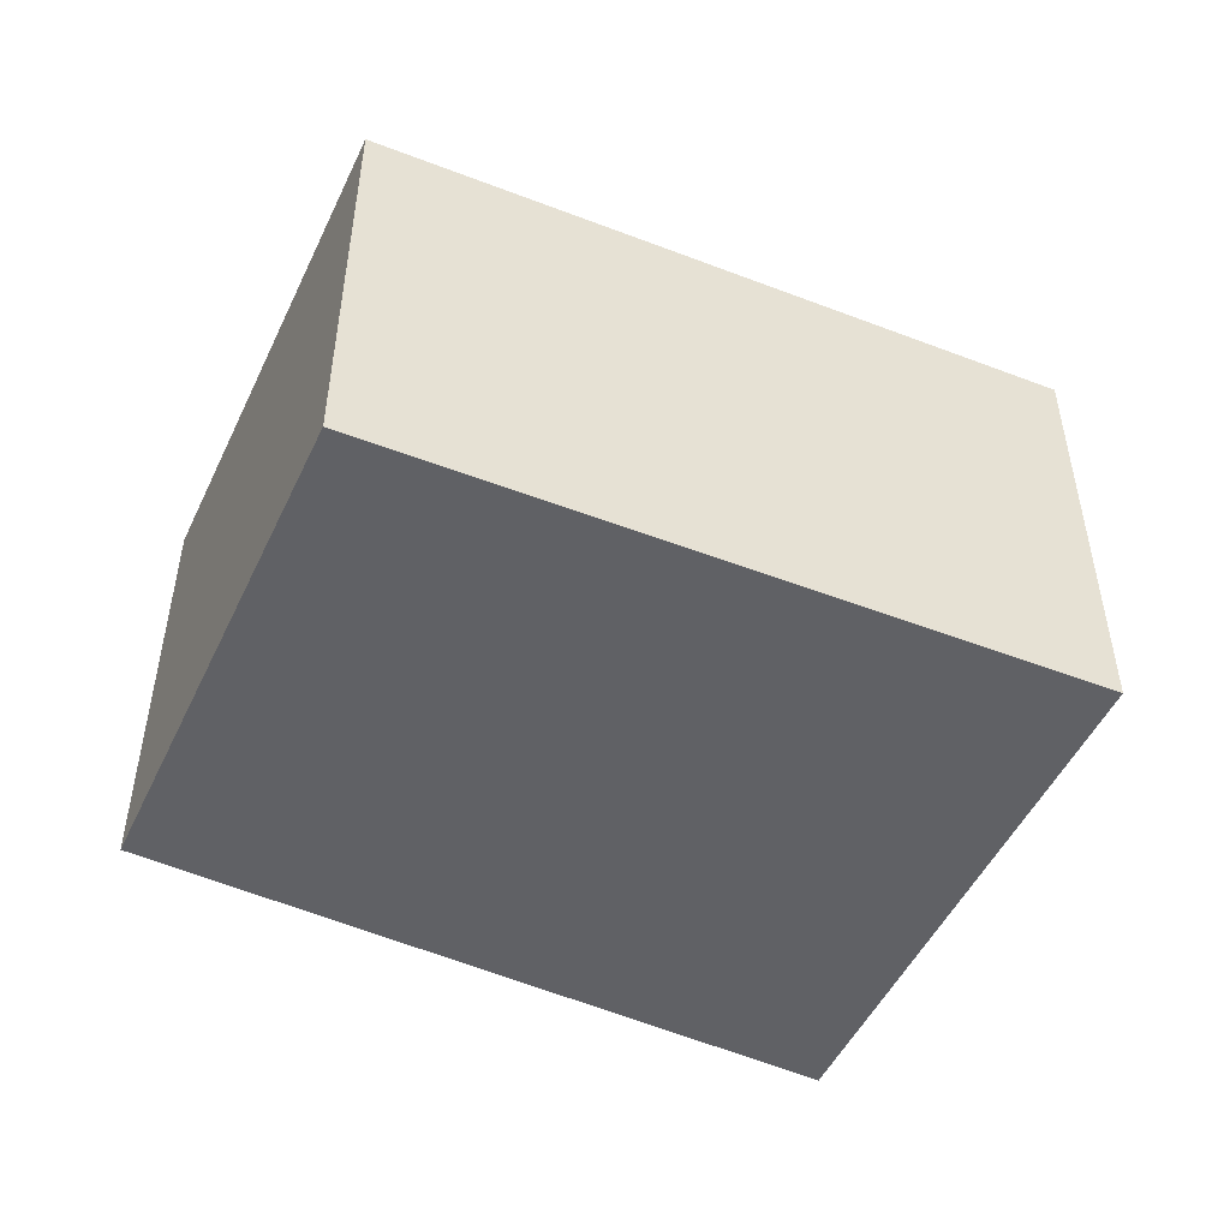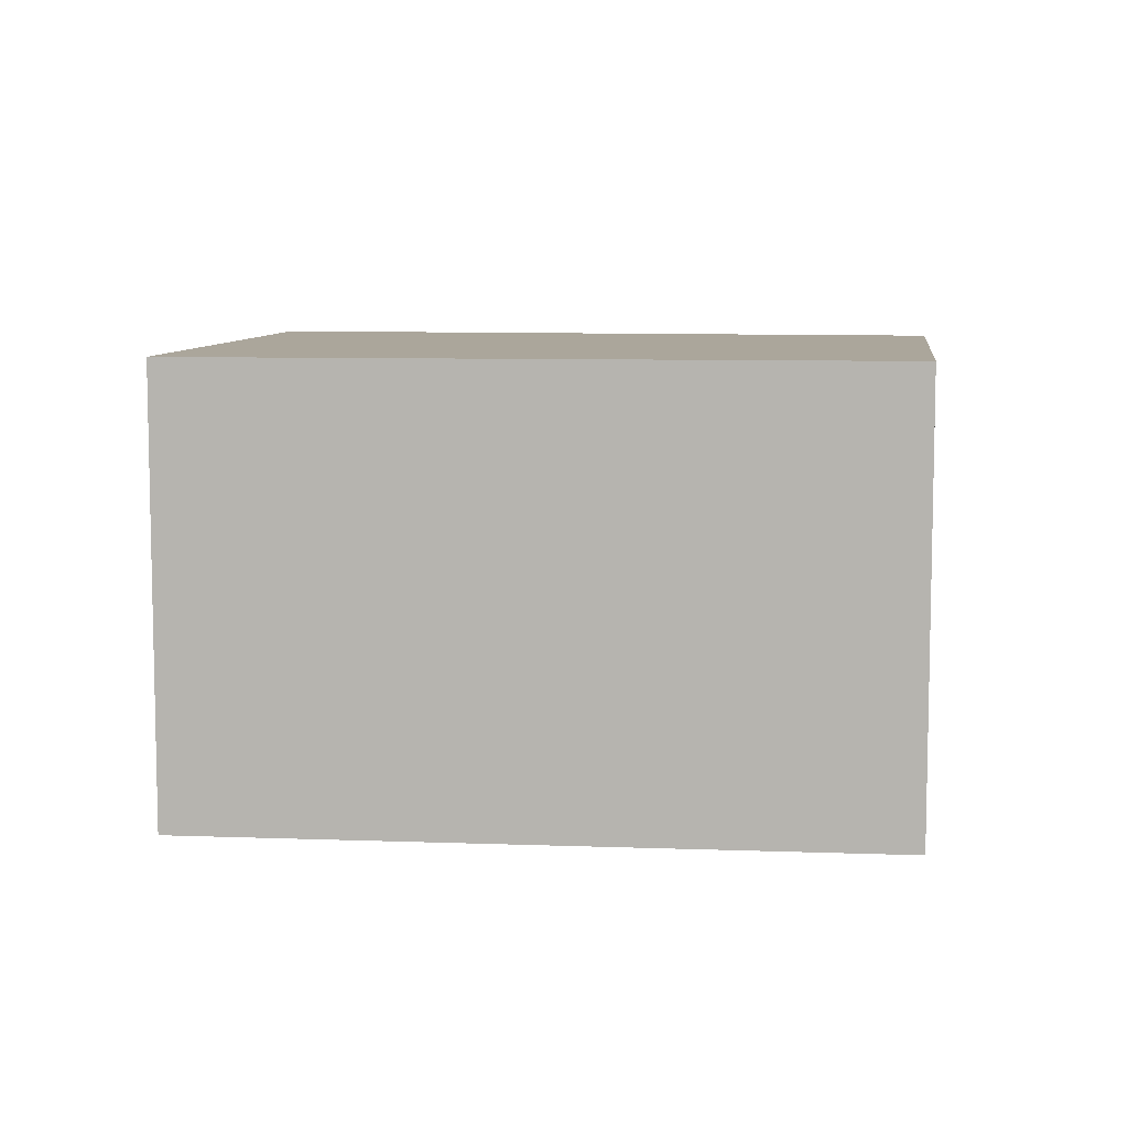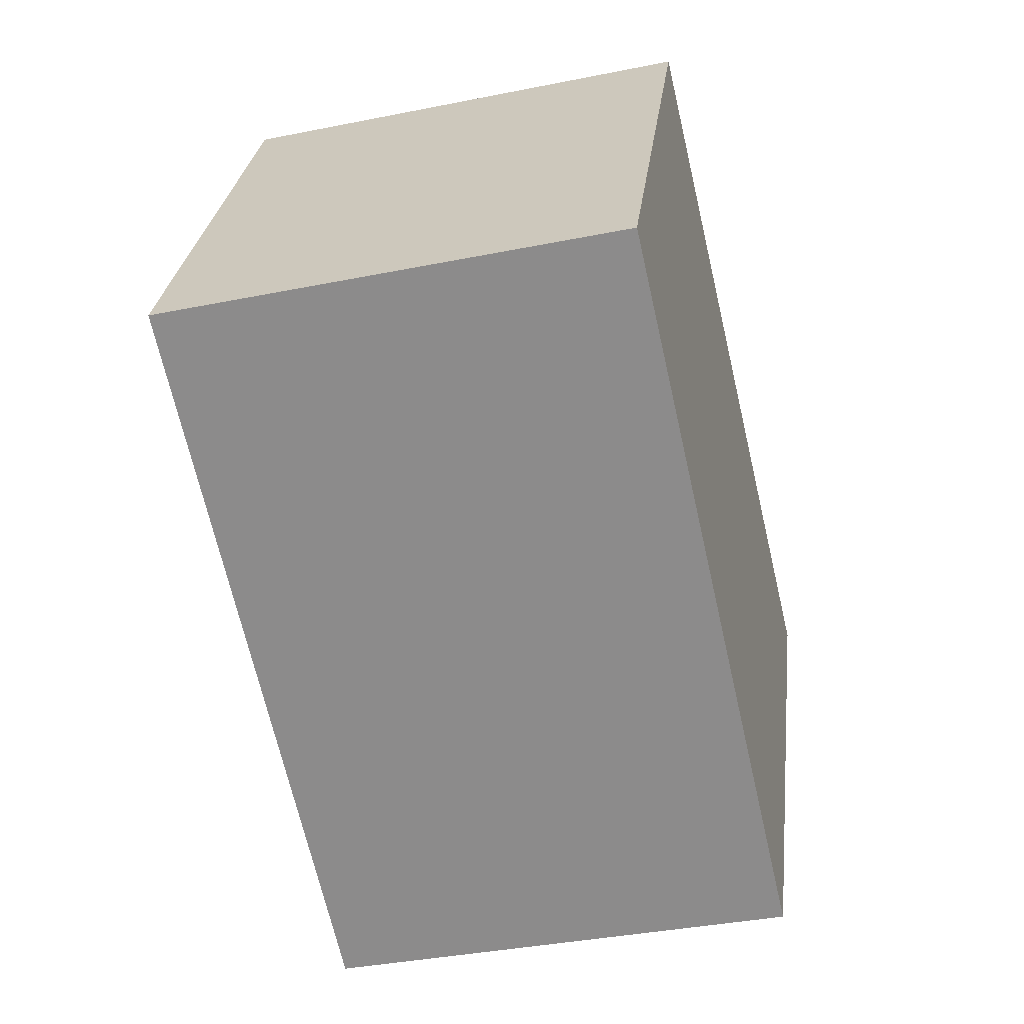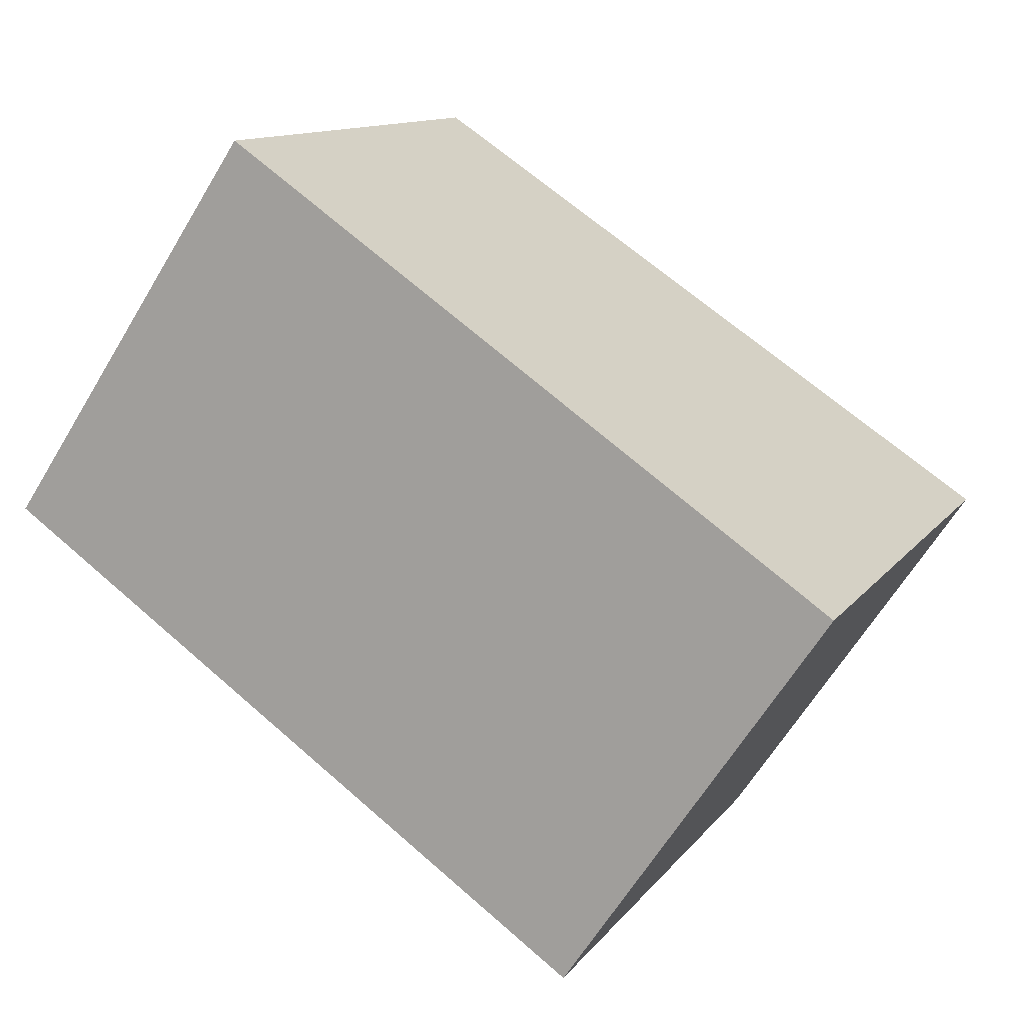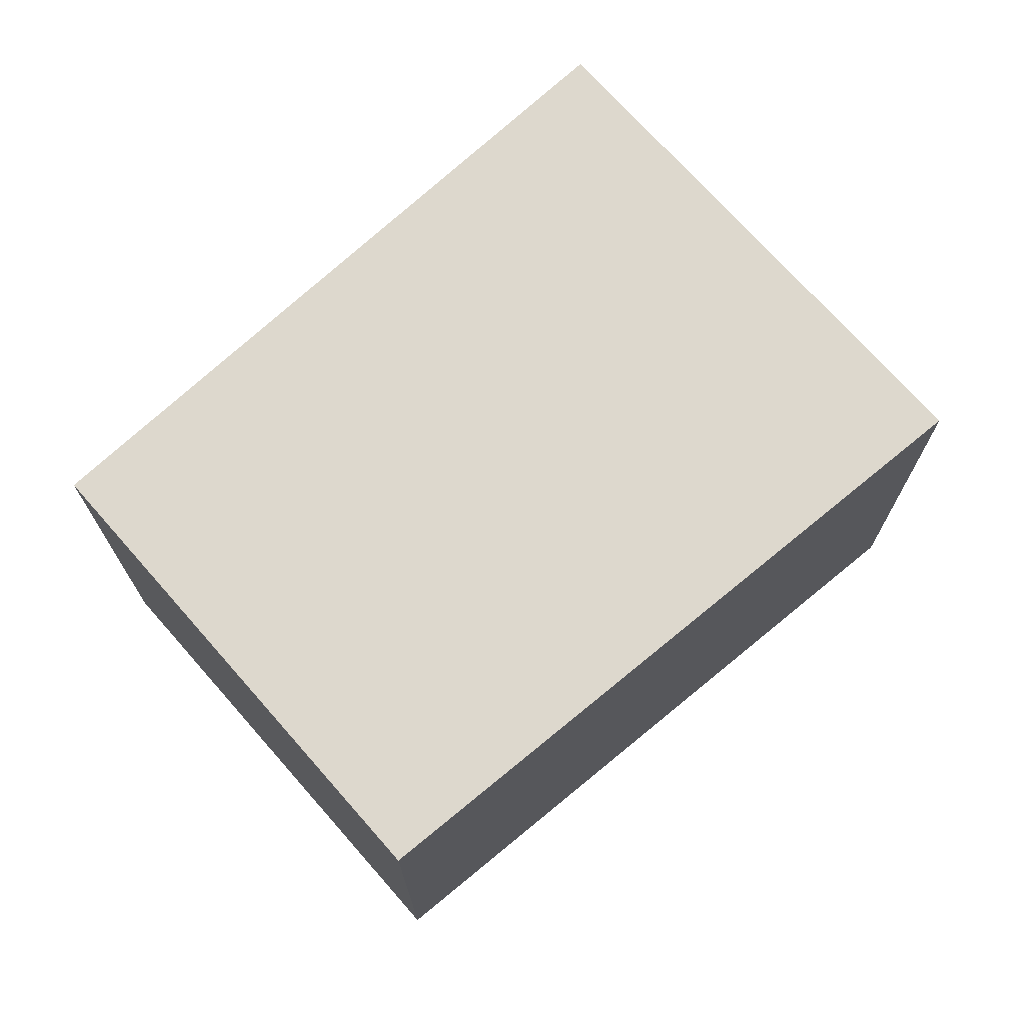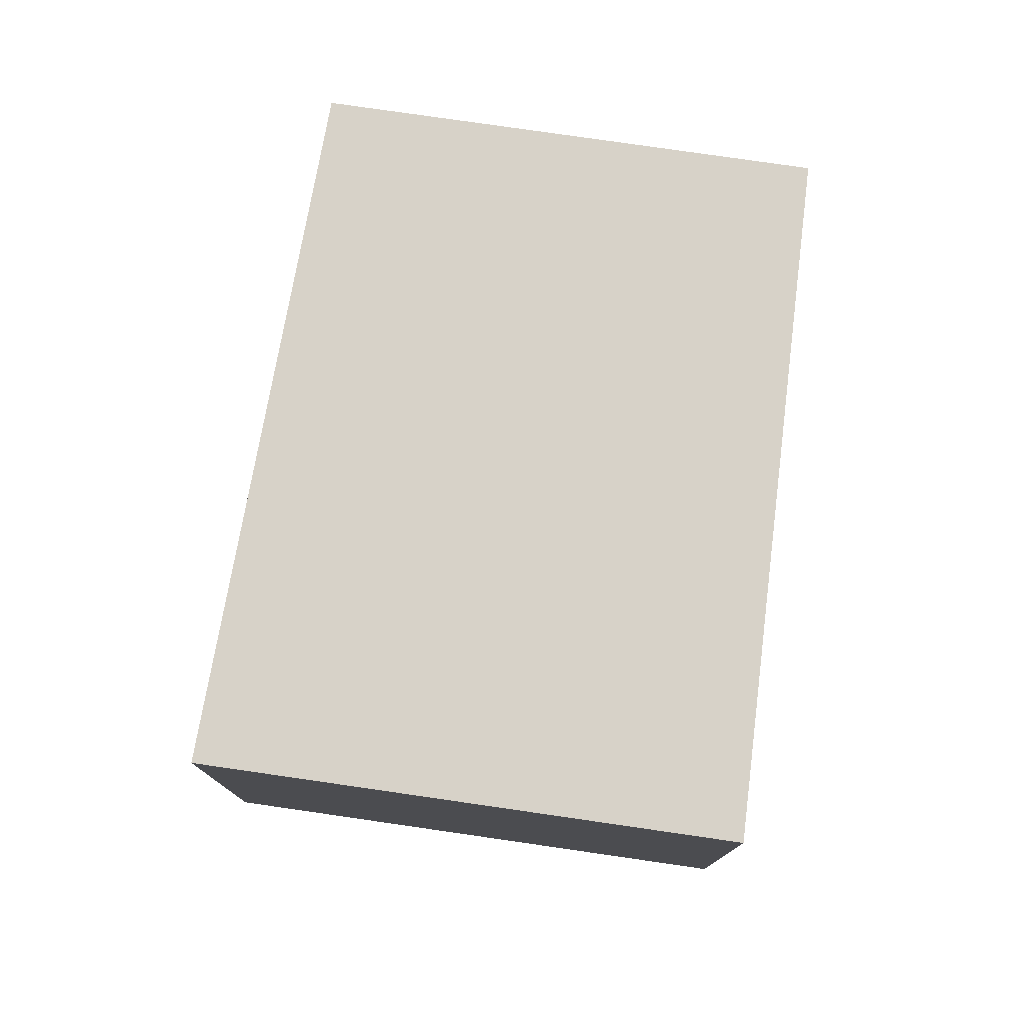
<metadata>
{"format":"obj","ext":"obj","renderer":"f3d","projection":"perspective","resolution":1024,"background":"white","views":[{"elev":-50.2,"azim":128.7,"up":"+Y"},{"elev":8.0,"azim":-19.2,"up":"+Y"},{"elev":-37.4,"azim":104.5,"up":"+Z"},{"elev":-63.5,"azim":149.0,"up":"+Z"},{"elev":72.1,"azim":112.1,"up":"+Y"},{"elev":77.4,"azim":-108.2,"up":"+Y"}]}
</metadata>
<code>
v  0 2.509 1.536e-16
v  4.897 2.509 -0.872
v  1.379 2.509 -2.777
v  3.618 2.509 1.691
v  4.897 5.339e-17 -0.872
v  1.379 1.7e-16 -2.777
v  0 0 0
v  3.618 -1.035e-16 1.691
g defaultobject
f 1 2 3
f 2 1 4
f 5 3 2
f 3 5 6
f 6 1 3
f 1 6 7
f 7 4 1
f 4 7 8
f 8 2 4
f 2 8 5
f 5 7 6
f 7 5 8

</code>
